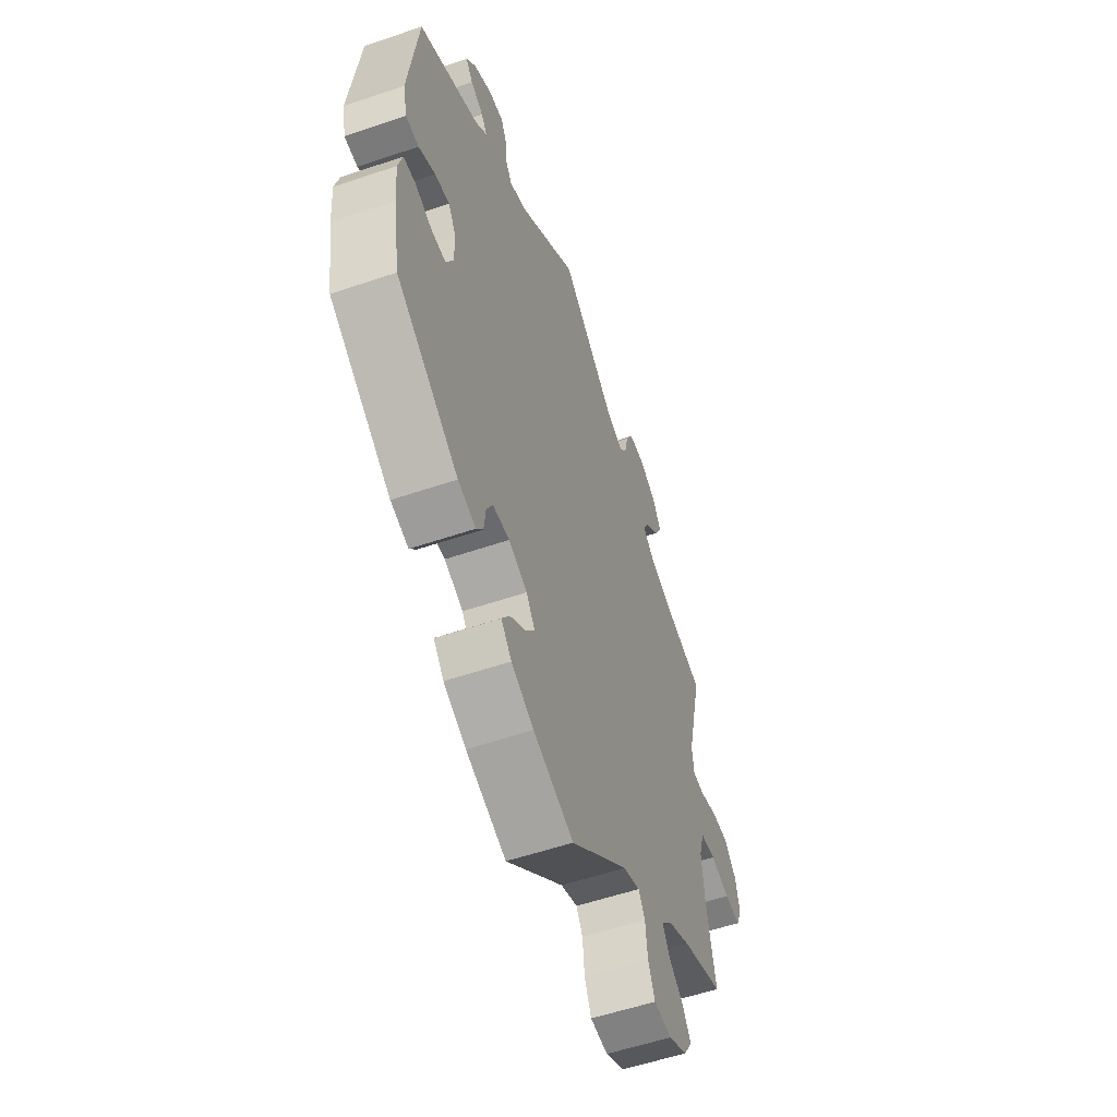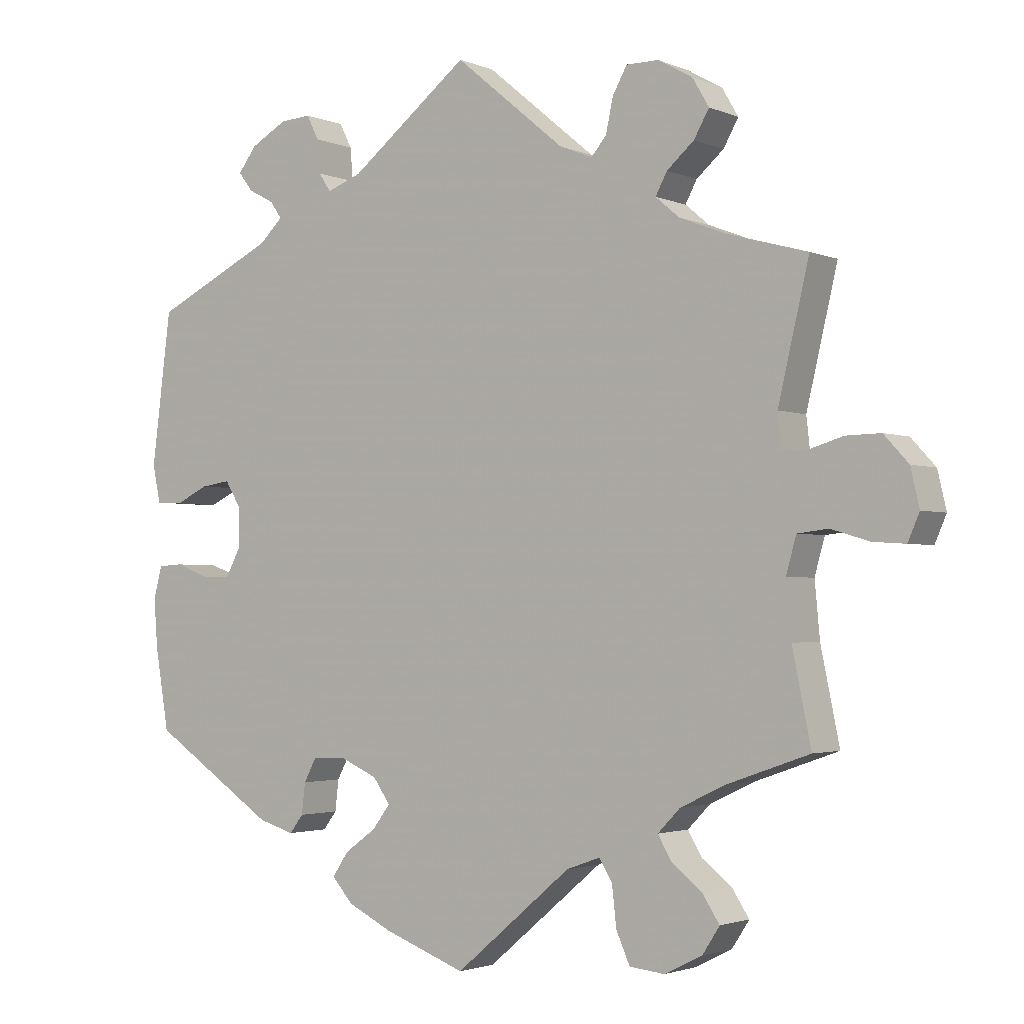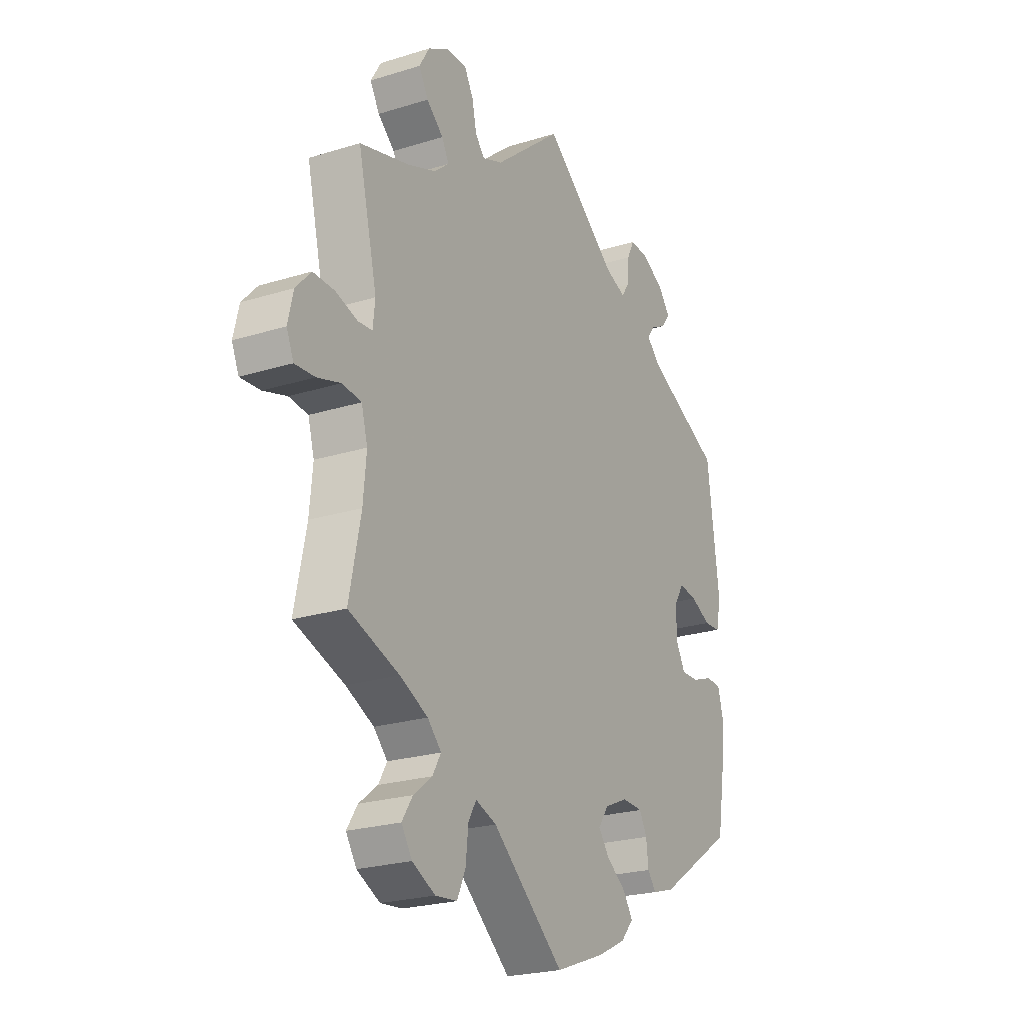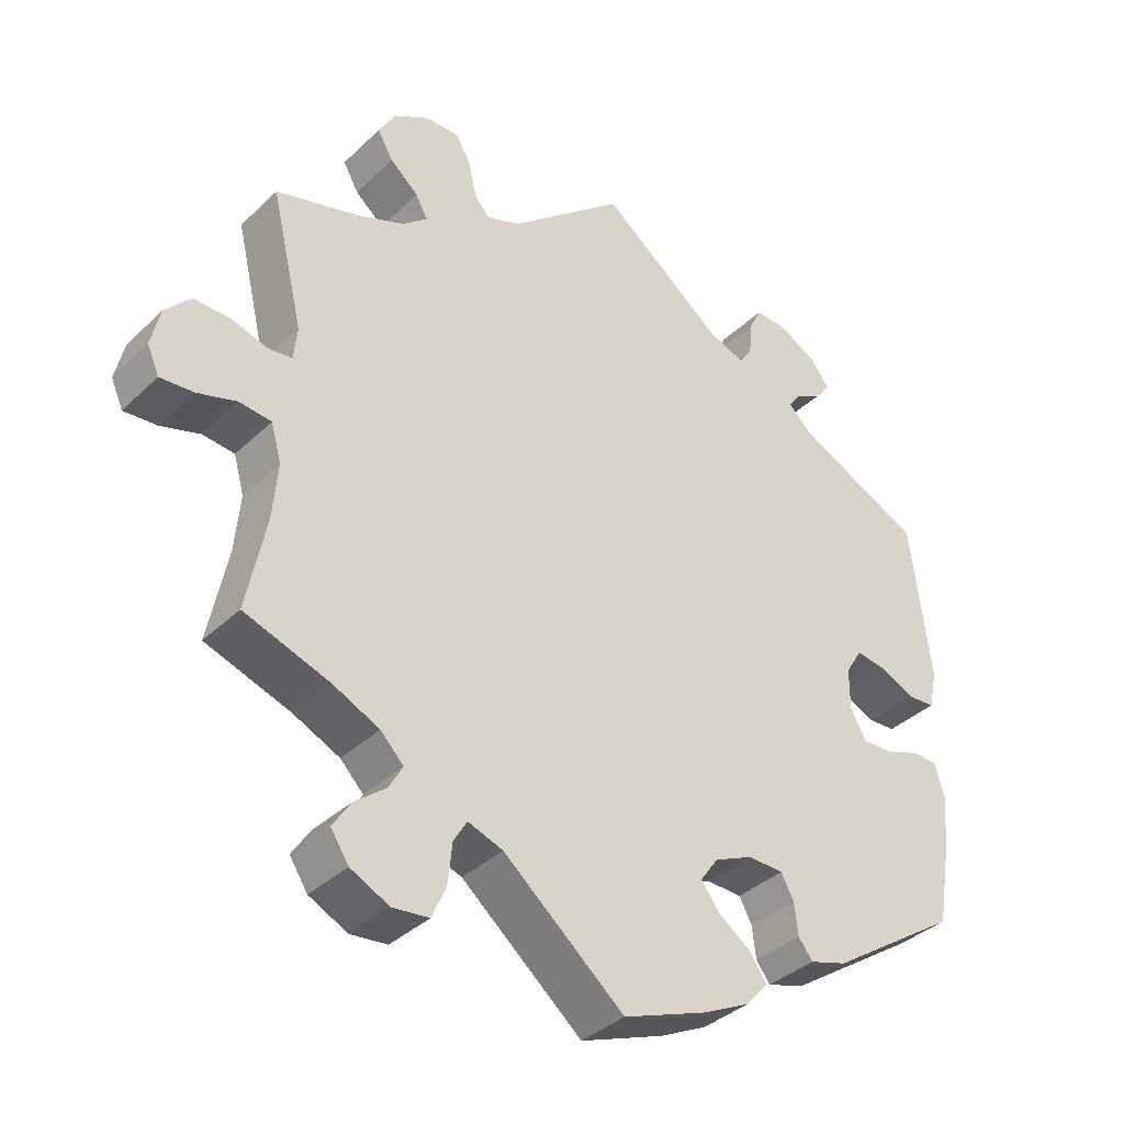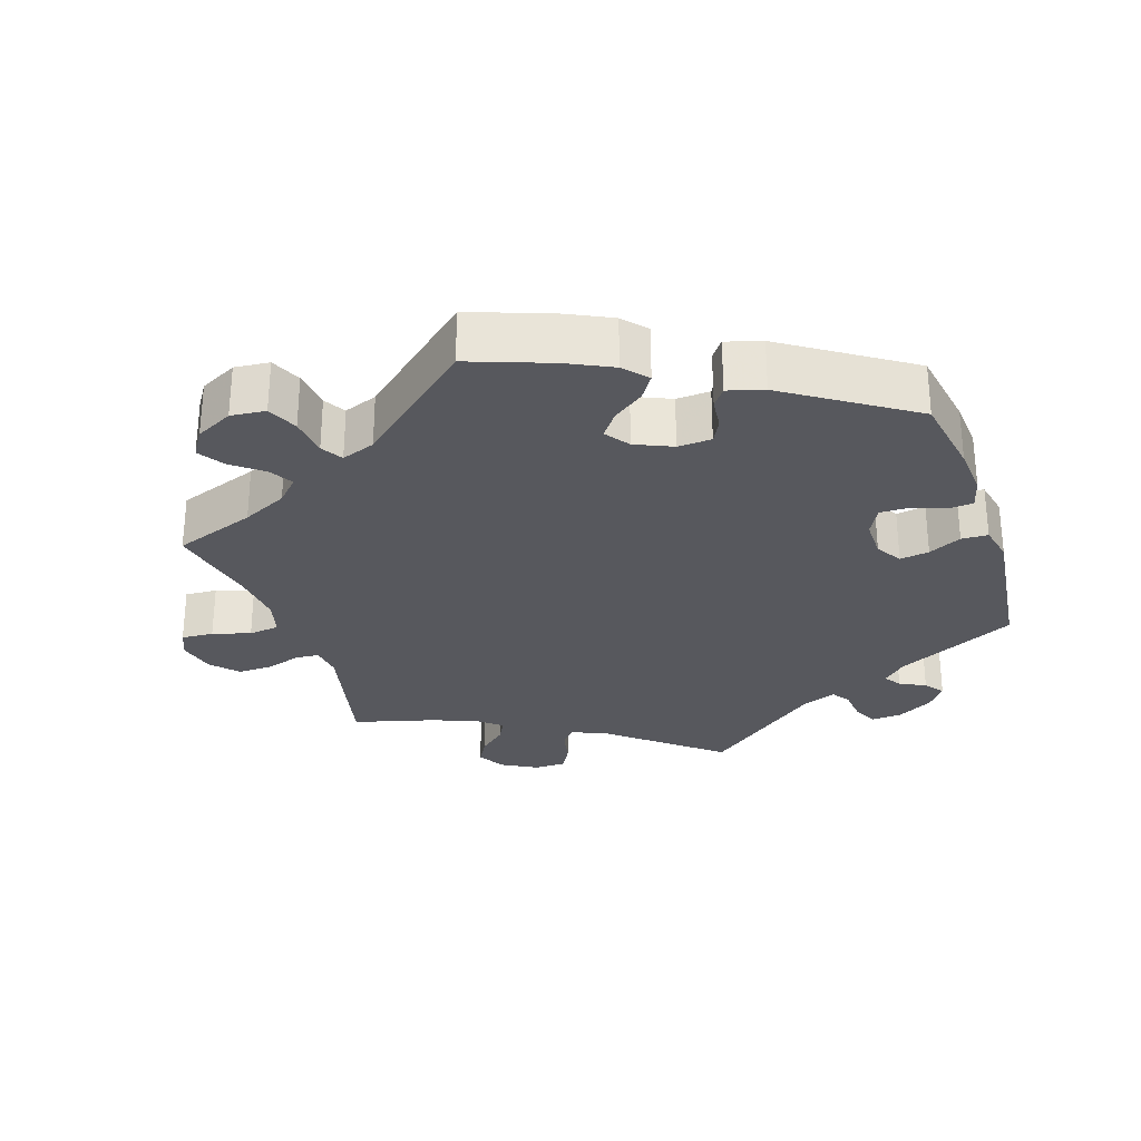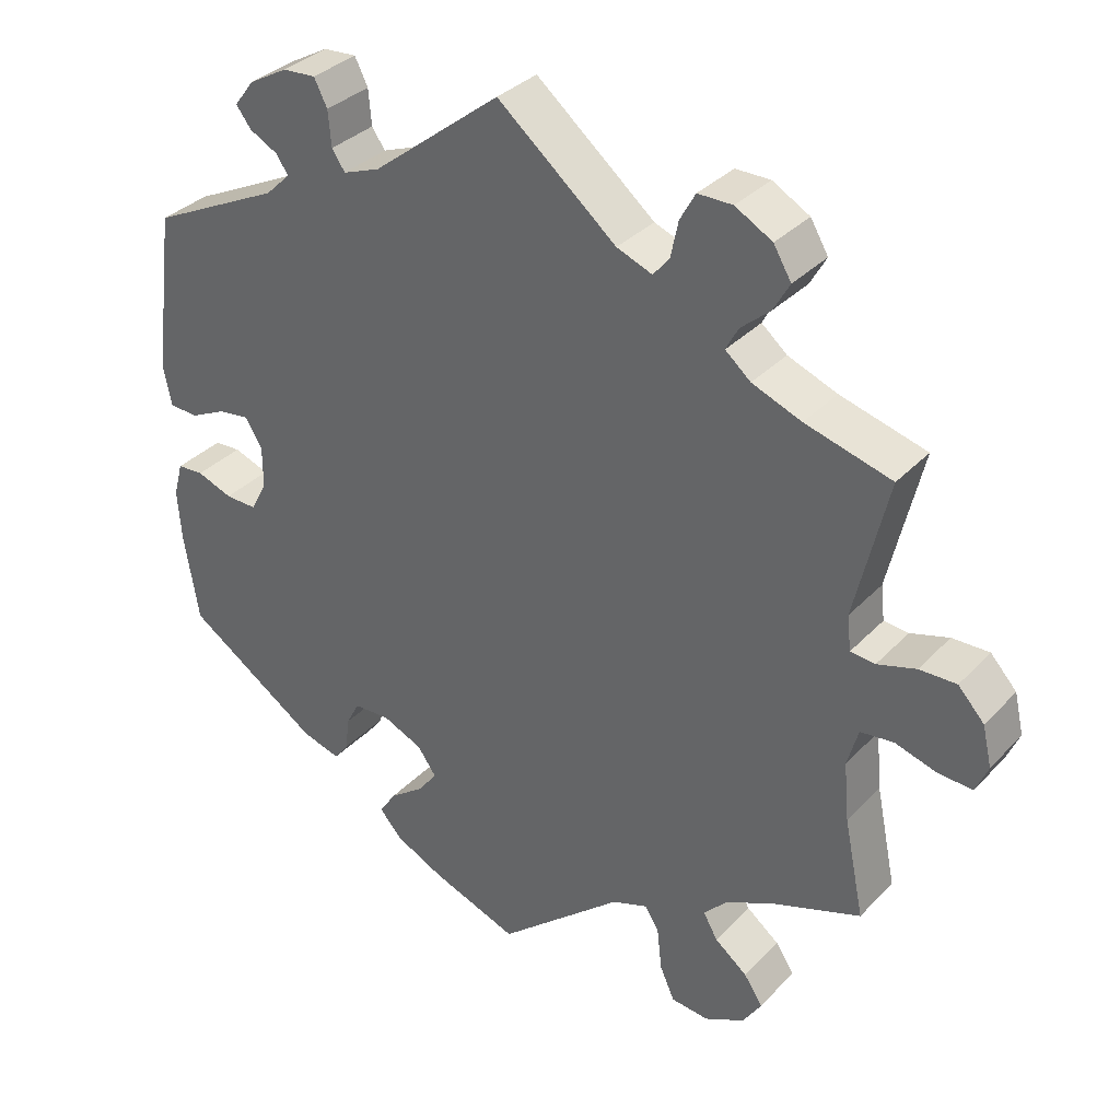
<metadata>
{"format":"obj","ext":"obj","renderer":"f3d","projection":"perspective","resolution":1024,"background":"white","views":[{"elev":-55.3,"azim":-70.2,"up":"+Z"},{"elev":-2.3,"azim":35.0,"up":"+Z"},{"elev":-23.3,"azim":117.8,"up":"+Z"},{"elev":-36.6,"azim":140.6,"up":"+Z"},{"elev":-28.9,"azim":-161.3,"up":"+Y"},{"elev":33.9,"azim":36.1,"up":"+Z"}]}
</metadata>
<code>
v 0.387 0.07 -0.329
v 0.324 0.07 -0.359
v 0.293 0.07 -0.391
v 0.312 0.07 -0.424
v 0.354 0.07 -0.457
v 0.378 0.07 -0.494
v 0.354 0.07 -0.531
v 0.302 0.07 -0.557
v 0.253 0.07 -0.552
v 0.234 0.07 -0.509
v 0.228 0.07 -0.454
v 0.21 0.07 -0.424
v 0.163 0.07 -0.441
v 0.001 0.07 -0.578
v -0.112 0.07 -0.536
v -0.175 0.07 -0.505
v -0.204 0.07 -0.472
v -0.182 0.07 -0.439
v -0.138 0.07 -0.407
v -0.113 0.07 -0.374
v -0.137 0.07 -0.34
v -0.189 0.07 -0.317
v -0.236 0.07 -0.319
v -0.253 0.07 -0.351
v -0.258 0.07 -0.394
v -0.277 0.07 -0.419
v -0.327 0.07 -0.404
v -0.5 0.07 -0.289
v -0.519 0.07 -0.175
v -0.524 0.07 -0.107
v -0.512 0.07 -0.063
v -0.478 0.07 -0.061
v -0.432 0.07 -0.078
v -0.391 0.07 -0.079
v -0.37 0.07 -0.04
v -0.37 0.07 0.015
v -0.392 0.07 0.051
v -0.433 0.07 0.045
v -0.479 0.07 0.023
v -0.516 0.07 0.025
v -0.527 0.07 0.077
v -0.5 0.07 0.289
v -0.331 0.07 0.371
v -0.299 0.07 0.402
v -0.315 0.07 0.425
v -0.351 0.07 0.444
v -0.371 0.07 0.47
v -0.345 0.07 0.504
v -0.295 0.07 0.532
v -0.252 0.07 0.535
v -0.235 0.07 0.501
v -0.231 0.07 0.455
v -0.214 0.07 0.43
v -0.166 0.07 0.448
v 0 0.07 0.578
v 0.154 0.07 0.45
v 0.2 0.07 0.432
v 0.221 0.07 0.457
v 0.231 0.07 0.504
v 0.251 0.07 0.54
v 0.296 0.07 0.54
v 0.344 0.07 0.513
v 0.367 0.07 0.474
v 0.346 0.07 0.437
v 0.308 0.07 0.404
v 0.292 0.07 0.374
v 0.325 0.07 0.346
v 0.389 0.07 0.321
v 0.501 0.07 0.29
v 0.458 0.07 0.108
v 0.463 0.07 0.063
v 0.495 0.07 0.06
v 0.545 0.07 0.075
v 0.593 0.07 0.076
v 0.627 0.07 0.039
v 0.639 0.07 -0.013
v 0.623 0.07 -0.05
v 0.578 0.07 -0.047
v 0.525 0.07 -0.031
v 0.482 0.07 -0.036
v 0.468 0.07 -0.086
v 0.475 0.07 -0.162
v 0.501 0.07 -0.289
v 0.387 0 -0.329
v 0.324 0 -0.359
v 0.293 0 -0.391
v 0.312 0 -0.424
v 0.354 0 -0.457
v 0.378 0 -0.494
v 0.354 0 -0.531
v 0.302 0 -0.557
v 0.253 0 -0.552
v 0.234 0 -0.509
v 0.228 0 -0.454
v 0.21 0 -0.424
v 0.163 0 -0.441
v 0.001 0 -0.578
v -0.112 0 -0.536
v -0.175 0 -0.505
v -0.204 0 -0.472
v -0.182 0 -0.439
v -0.138 0 -0.407
v -0.113 0 -0.374
v -0.137 0 -0.34
v -0.189 0 -0.317
v -0.236 0 -0.319
v -0.253 0 -0.351
v -0.258 0 -0.394
v -0.277 0 -0.419
v -0.327 0 -0.404
v -0.5 0 -0.289
v -0.519 0 -0.175
v -0.524 0 -0.107
v -0.512 0 -0.063
v -0.478 0 -0.061
v -0.432 0 -0.078
v -0.391 0 -0.079
v -0.37 0 -0.04
v -0.37 0 0.015
v -0.392 0 0.051
v -0.433 0 0.045
v -0.479 0 0.023
v -0.516 0 0.025
v -0.527 0 0.077
v -0.5 0 0.289
v -0.331 0 0.371
v -0.299 0 0.402
v -0.315 0 0.425
v -0.351 0 0.444
v -0.371 0 0.47
v -0.345 0 0.504
v -0.295 0 0.532
v -0.252 0 0.535
v -0.235 0 0.501
v -0.231 0 0.455
v -0.214 0 0.43
v -0.166 0 0.448
v 0 0 0.578
v 0.154 0 0.45
v 0.2 0 0.432
v 0.221 0 0.457
v 0.231 0 0.504
v 0.251 0 0.54
v 0.296 0 0.54
v 0.344 0 0.513
v 0.367 0 0.474
v 0.346 0 0.437
v 0.308 0 0.404
v 0.292 0 0.374
v 0.325 0 0.346
v 0.389 0 0.321
v 0.501 0 0.29
v 0.458 0 0.108
v 0.463 0 0.063
v 0.495 0 0.06
v 0.545 0 0.075
v 0.593 0 0.076
v 0.627 0 0.039
v 0.639 0 -0.013
v 0.623 0 -0.05
v 0.578 0 -0.047
v 0.525 0 -0.031
v 0.482 0 -0.036
v 0.468 0 -0.086
v 0.475 0 -0.162
v 0.501 0 -0.289
f 82 83 1
f 81 82 1 2
f 80 81 2 3
f 76 77 78 79
f 76 79 80
f 75 76 80
f 72 73 74 75
f 71 72 75 80
f 68 69 70
f 67 68 70 71
f 66 67 71 80
f 62 63 64 65
f 62 65 66
f 61 62 66
f 58 59 60 61
f 57 58 61 66
f 56 57 66 80
f 54 55 56 80
f 49 50 51 52
f 49 52 53
f 48 49 53
f 45 46 47 48
f 44 45 48 53
f 43 44 53
f 40 41 42 43
f 38 39 40 43
f 37 38 43 53
f 36 37 53 54
f 30 31 32 33
f 30 33 34
f 29 30 34
f 28 29 34
f 27 28 34 35
f 24 25 26 27
f 23 24 27 35
f 16 17 18 19
f 16 19 20
f 13 14 15 16
f 12 13 16 20
f 8 9 10 11
f 8 11 12
f 7 8 12
f 4 5 6 7
f 3 4 7 12
f 22 23 35 36
f 21 22 36 54
f 20 21 54 80
f 3 12 20 80
f 84 166 165
f 85 84 165 164
f 86 85 164 163
f 162 161 160 159
f 163 162 159
f 163 159 158
f 158 157 156 155
f 163 158 155 154
f 153 152 151
f 154 153 151 150
f 163 154 150 149
f 148 147 146 145
f 149 148 145
f 149 145 144
f 144 143 142 141
f 149 144 141 140
f 163 149 140 139
f 163 139 138 137
f 135 134 133 132
f 136 135 132
f 136 132 131
f 131 130 129 128
f 136 131 128 127
f 136 127 126
f 126 125 124 123
f 126 123 122 121
f 136 126 121 120
f 137 136 120 119
f 116 115 114 113
f 117 116 113
f 117 113 112
f 117 112 111
f 118 117 111 110
f 110 109 108 107
f 118 110 107 106
f 102 101 100 99
f 103 102 99
f 99 98 97 96
f 103 99 96 95
f 94 93 92 91
f 95 94 91
f 95 91 90
f 90 89 88 87
f 95 90 87 86
f 119 118 106 105
f 137 119 105 104
f 163 137 104 103
f 163 103 95 86
f 1 84 85 2
f 2 85 86 3
f 3 86 87 4
f 4 87 88 5
f 5 88 89 6
f 6 89 90 7
f 7 90 91 8
f 8 91 92 9
f 9 92 93 10
f 10 93 94 11
f 11 94 95 12
f 12 95 96 13
f 13 96 97 14
f 14 97 98 15
f 15 98 99 16
f 16 99 100 17
f 17 100 101 18
f 18 101 102 19
f 19 102 103 20
f 20 103 104 21
f 21 104 105 22
f 22 105 106 23
f 23 106 107 24
f 24 107 108 25
f 25 108 109 26
f 26 109 110 27
f 27 110 111 28
f 28 111 112 29
f 29 112 113 30
f 30 113 114 31
f 31 114 115 32
f 32 115 116 33
f 33 116 117 34
f 34 117 118 35
f 35 118 119 36
f 36 119 120 37
f 37 120 121 38
f 38 121 122 39
f 39 122 123 40
f 40 123 124 41
f 41 124 125 42
f 42 125 126 43
f 43 126 127 44
f 44 127 128 45
f 45 128 129 46
f 46 129 130 47
f 47 130 131 48
f 48 131 132 49
f 49 132 133 50
f 50 133 134 51
f 51 134 135 52
f 52 135 136 53
f 53 136 137 54
f 54 137 138 55
f 55 138 139 56
f 56 139 140 57
f 57 140 141 58
f 58 141 142 59
f 59 142 143 60
f 60 143 144 61
f 61 144 145 62
f 62 145 146 63
f 63 146 147 64
f 64 147 148 65
f 65 148 149 66
f 66 149 150 67
f 67 150 151 68
f 68 151 152 69
f 69 152 153 70
f 70 153 154 71
f 71 154 155 72
f 72 155 156 73
f 73 156 157 74
f 74 157 158 75
f 75 158 159 76
f 76 159 160 77
f 77 160 161 78
f 78 161 162 79
f 79 162 163 80
f 80 163 164 81
f 81 164 165 82
f 82 165 166 83
f 83 166 84 1

</code>
